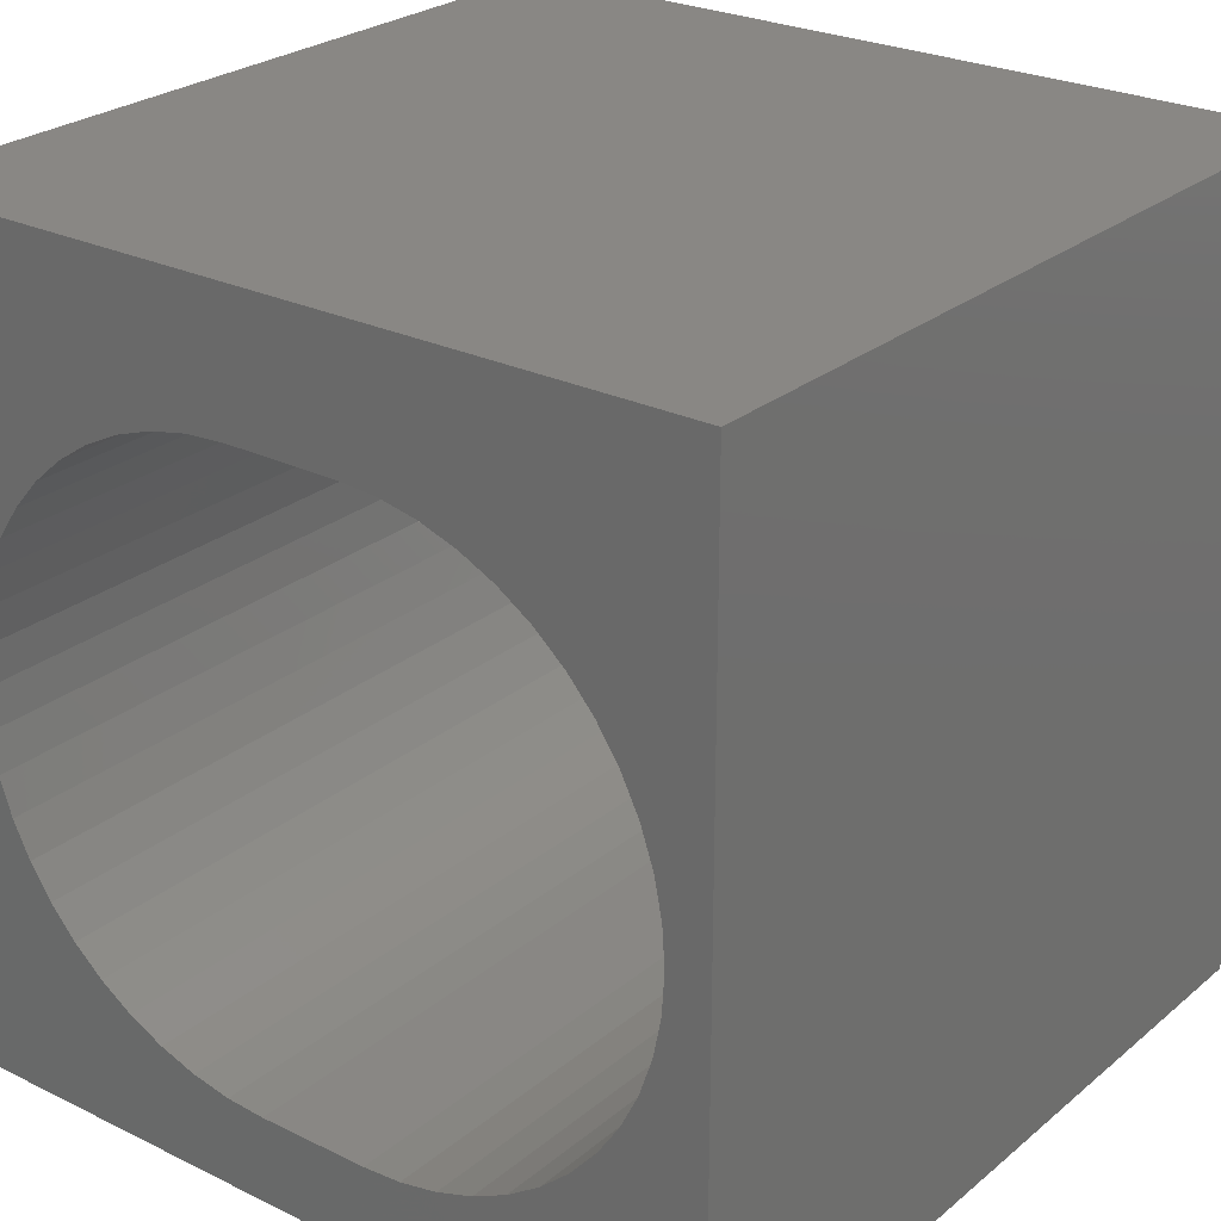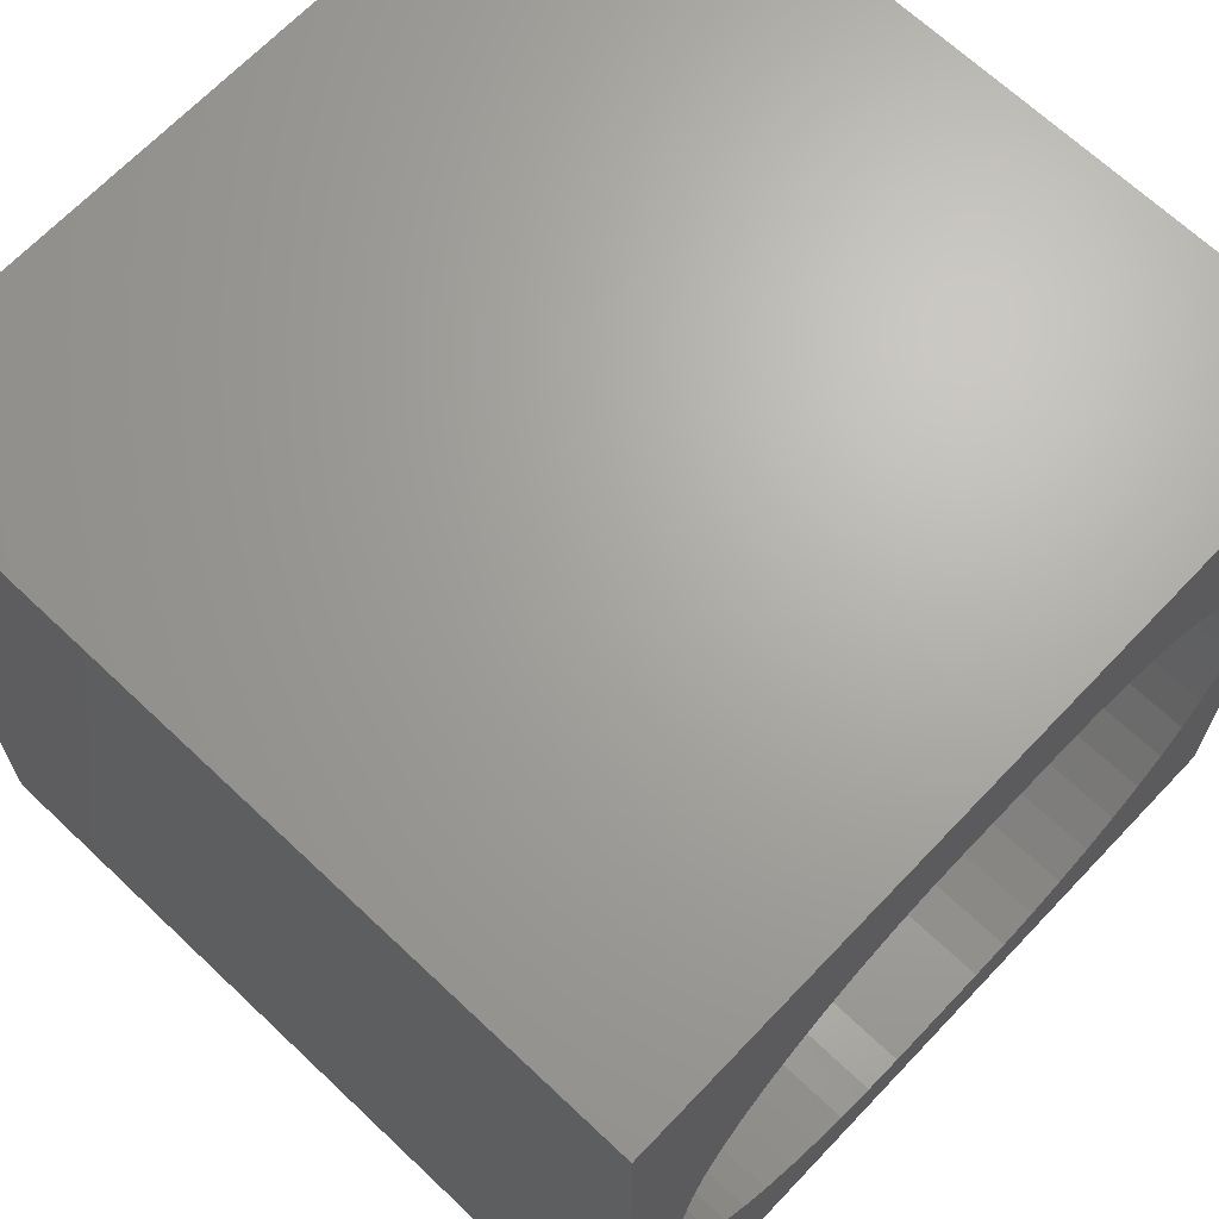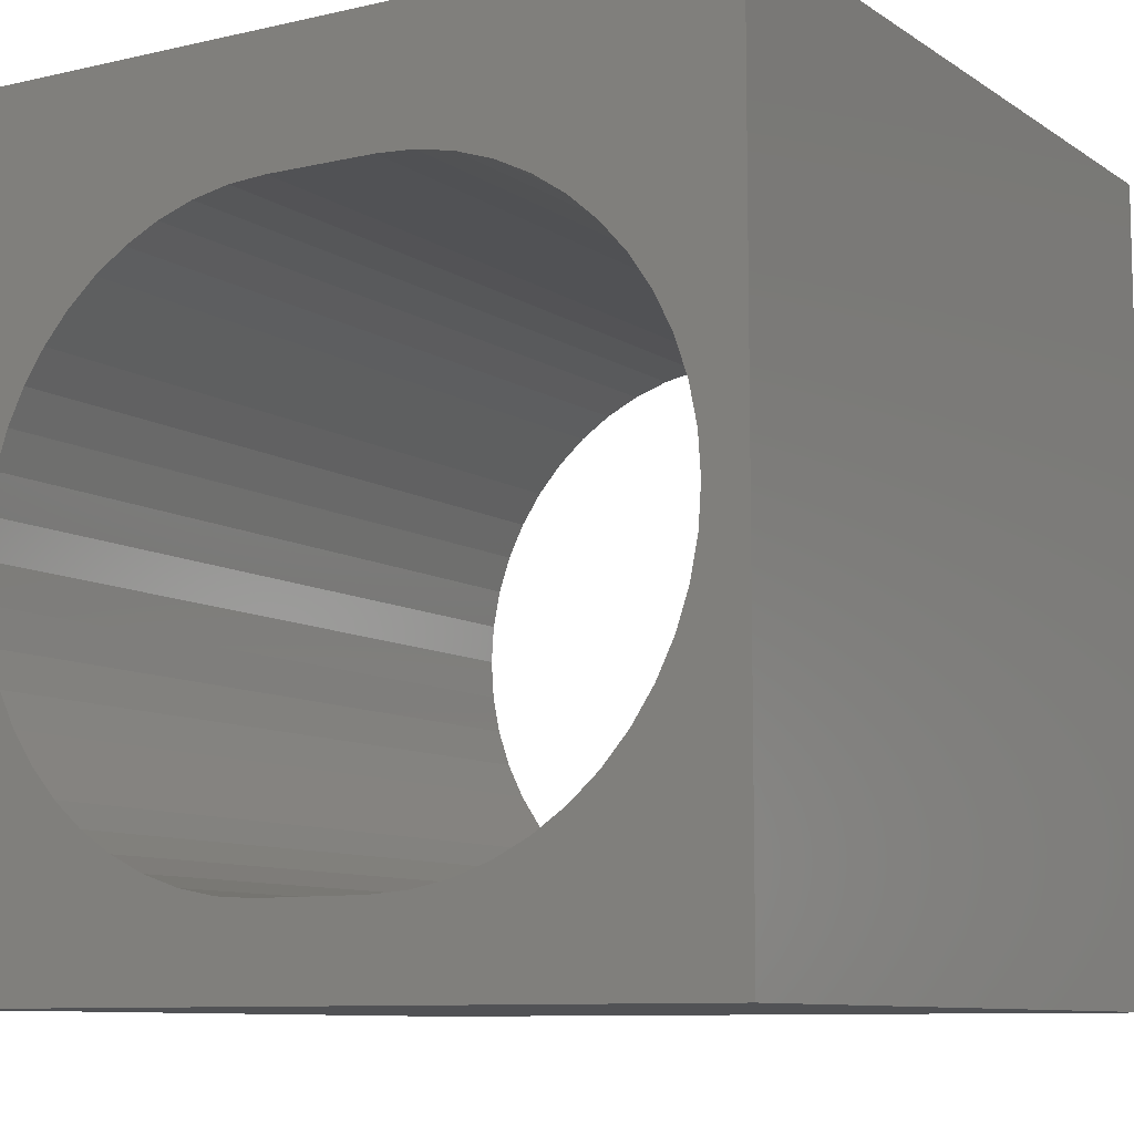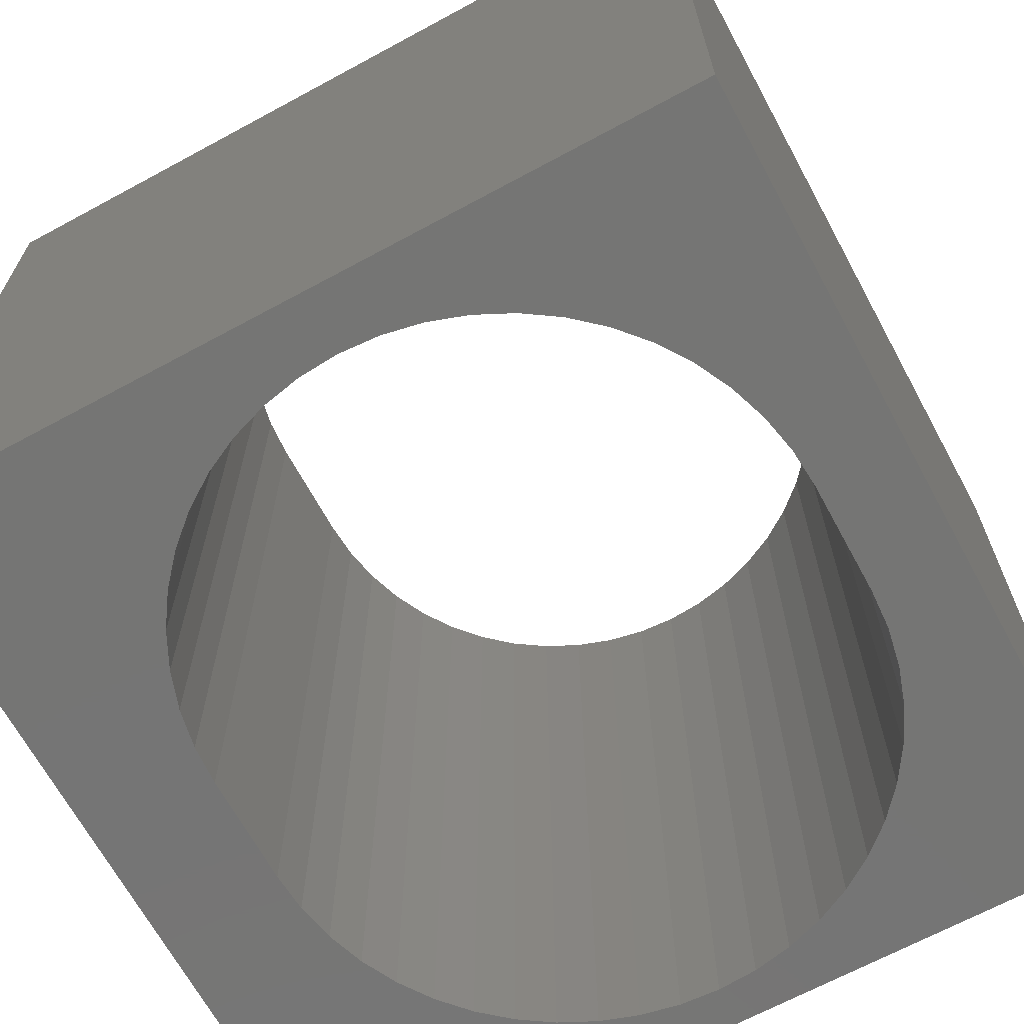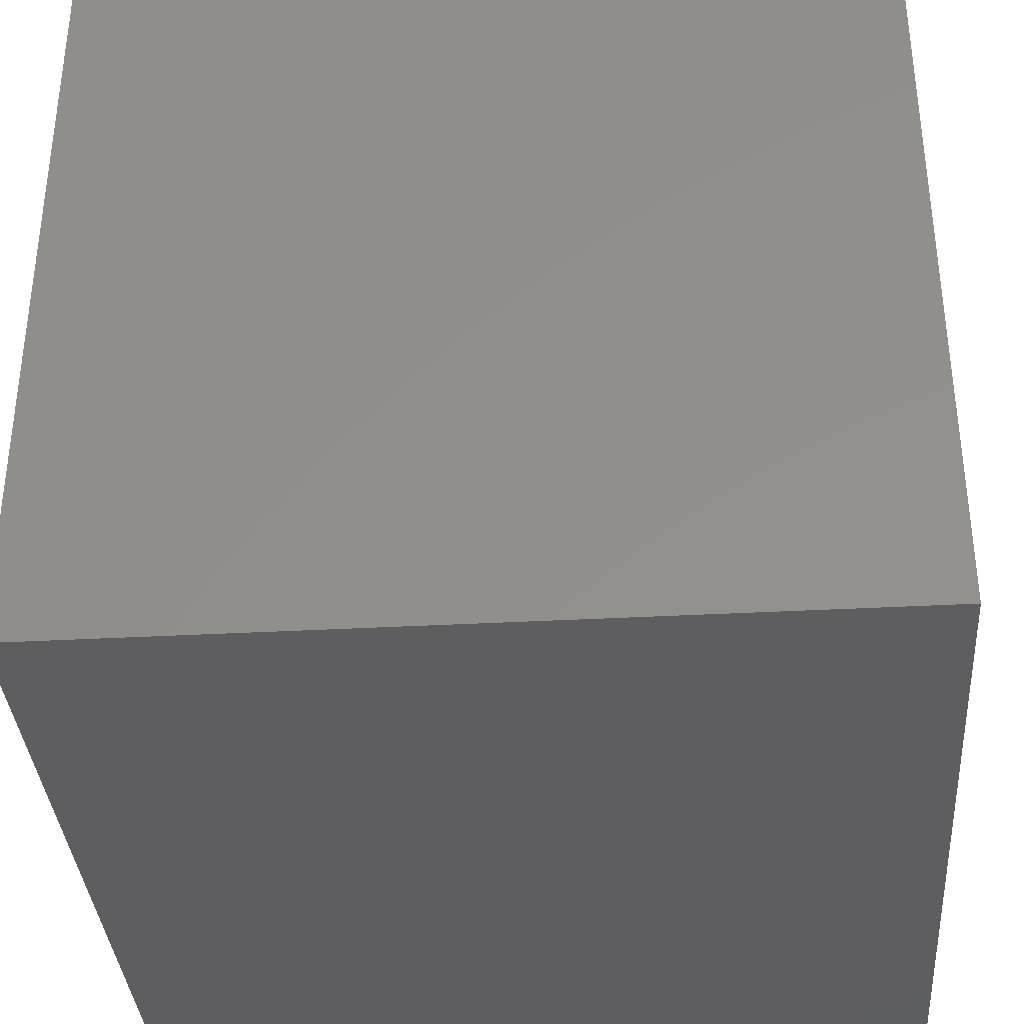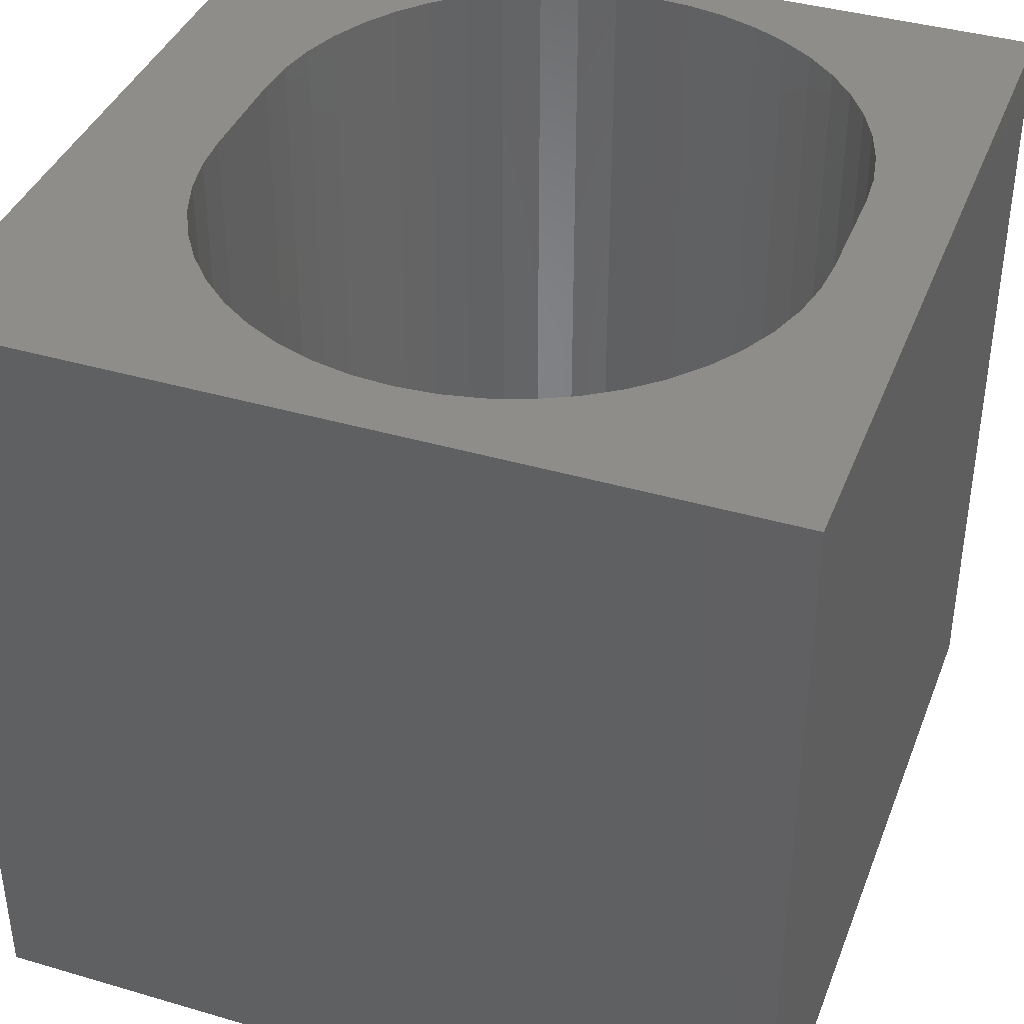
<metadata>
{"format":"stl","ext":"stl","renderer":"f3d","projection":"perspective","resolution":1024,"background":"white","views":[{"elev":25.8,"azim":37.9,"up":"+Y"},{"elev":67.2,"azim":-46.5,"up":"+Y"},{"elev":-9.2,"azim":31.4,"up":"+Y"},{"elev":-67.3,"azim":-61.5,"up":"+Z"},{"elev":-36.0,"azim":-85.9,"up":"+Y"},{"elev":39.3,"azim":-69.9,"up":"+Z"}]}
</metadata>
<code>
# stl→obj: 108 verts, 216 faces
v 0 10 10
v 0 10 0
v 0 0 10
v 0 0 0
v 9.49 4.743 10
v 10 0 10
v 10 10 10
v 2.597 1.549 10
v 3.03 1.336 10
v 3.486 1.181 10
v 9.458 4.261 10
v 9.364 3.788 10
v 9.209 3.331 10
v 6.284 1.087 10
v 6.757 1.181 10
v 7.214 1.336 10
v 8.996 2.899 10
v 8.728 2.498 10
v 8.41 2.135 10
v 8.047 1.817 10
v 7.646 1.549 10
v 5.803 1.055 10
v 4.441 1.055 10
v 3.959 1.087 10
v 2.196 1.817 10
v 1.833 2.135 10
v 1.515 2.498 10
v 8.41 7.35 10
v 8.047 7.668 10
v 7.646 7.936 10
v 9.209 6.154 10
v 9.364 5.697 10
v 9.458 5.224 10
v 8.728 6.987 10
v 8.996 6.586 10
v 1.247 2.899 10
v 1.034 3.331 10
v 0.879 3.788 10
v 2.597 7.936 10
v 3.03 8.149 10
v 3.486 8.304 10
v 6.284 8.398 10
v 6.757 8.304 10
v 7.214 8.149 10
v 1.515 6.987 10
v 1.833 7.35 10
v 2.196 7.668 10
v 3.959 8.398 10
v 4.441 8.43 10
v 5.803 8.43 10
v 0.879 5.697 10
v 1.034 6.154 10
v 1.247 6.586 10
v 0.7849 4.261 10
v 0.7534 4.743 10
v 0.7849 5.224 10
v 10 10 0
v 10 0 0
v 9.458 5.224 0
v 9.49 4.743 0
v 9.458 4.261 0
v 9.364 3.788 0
v 1.515 2.498 0
v 1.833 2.135 0
v 2.196 1.817 0
v 2.597 1.549 0
v 3.03 1.336 0
v 3.486 1.181 0
v 9.364 5.697 0
v 9.209 6.154 0
v 8.996 6.586 0
v 0.879 3.788 0
v 1.034 3.331 0
v 1.247 2.899 0
v 6.284 1.087 0
v 6.757 1.181 0
v 7.214 1.336 0
v 7.646 1.549 0
v 8.728 6.987 0
v 8.41 7.35 0
v 8.047 7.668 0
v 3.959 8.398 0
v 3.486 8.304 0
v 3.959 1.087 0
v 4.441 1.055 0
v 5.803 1.055 0
v 8.047 1.817 0
v 8.41 2.135 0
v 8.728 2.498 0
v 8.996 2.899 0
v 9.209 3.331 0
v 7.646 7.936 0
v 7.214 8.149 0
v 6.757 8.304 0
v 3.03 8.149 0
v 2.597 7.936 0
v 2.196 7.668 0
v 1.247 6.586 0
v 1.034 6.154 0
v 0.879 5.697 0
v 6.284 8.398 0
v 5.803 8.43 0
v 4.441 8.43 0
v 1.833 7.35 0
v 1.515 6.987 0
v 0.7849 5.224 0
v 0.7534 4.743 0
v 0.7849 4.261 0
f 1 2 3
f 3 2 4
f 5 6 7
f 8 3 9
f 9 3 10
f 5 11 6
f 6 11 12
f 6 12 13
f 14 6 15
f 15 6 16
f 13 17 6
f 6 17 18
f 6 18 19
f 19 20 6
f 6 20 21
f 6 21 16
f 14 22 6
f 6 22 23
f 6 23 3
f 3 23 24
f 3 24 10
f 8 25 3
f 3 25 26
f 3 26 27
f 28 7 29
f 29 7 30
f 31 32 7
f 7 32 33
f 7 33 5
f 28 34 7
f 7 34 35
f 7 35 31
f 27 36 3
f 3 36 37
f 3 37 38
f 39 40 1
f 1 40 41
f 42 43 7
f 7 43 44
f 7 44 30
f 45 46 1
f 1 46 47
f 1 47 39
f 41 48 1
f 1 48 49
f 1 49 7
f 7 49 50
f 7 50 42
f 51 52 1
f 1 52 53
f 1 53 45
f 38 54 3
f 3 54 55
f 3 55 1
f 1 55 56
f 1 56 51
f 57 7 58
f 58 7 6
f 59 57 60
f 60 57 58
f 60 58 61
f 61 58 62
f 63 64 4
f 4 64 65
f 65 66 4
f 4 66 67
f 4 67 68
f 59 69 57
f 57 69 70
f 57 70 71
f 72 73 4
f 4 73 74
f 4 74 63
f 75 76 58
f 58 76 77
f 58 77 78
f 71 79 57
f 57 79 80
f 57 80 81
f 2 82 83
f 68 84 4
f 4 84 85
f 4 85 58
f 58 85 86
f 58 86 75
f 78 87 58
f 58 87 88
f 58 88 89
f 89 90 58
f 58 90 91
f 58 91 62
f 81 92 57
f 57 92 93
f 57 93 94
f 83 95 2
f 2 95 96
f 2 96 97
f 98 99 2
f 2 99 100
f 94 101 57
f 57 101 102
f 57 102 2
f 2 102 103
f 2 103 82
f 97 104 2
f 2 104 105
f 2 105 98
f 100 106 2
f 2 106 107
f 2 107 4
f 4 107 108
f 4 108 72
f 7 57 1
f 1 57 2
f 58 6 4
f 4 6 3
f 103 49 48
f 103 48 82
f 82 48 41
f 82 41 83
f 83 41 40
f 83 40 95
f 95 40 39
f 95 39 96
f 96 39 47
f 96 47 97
f 97 47 46
f 97 46 104
f 104 46 45
f 104 45 105
f 105 45 53
f 105 53 98
f 98 53 52
f 98 52 99
f 99 52 51
f 99 51 100
f 100 51 56
f 100 56 106
f 106 56 55
f 106 55 107
f 107 55 54
f 107 54 108
f 108 54 38
f 108 38 72
f 72 38 37
f 72 37 73
f 73 37 36
f 73 36 74
f 74 36 27
f 74 27 63
f 63 27 26
f 63 26 64
f 64 26 25
f 64 25 65
f 65 25 8
f 65 8 66
f 66 8 9
f 66 9 67
f 67 9 10
f 67 10 68
f 68 10 24
f 68 24 84
f 84 24 23
f 84 23 85
f 103 102 49
f 49 102 50
f 86 22 14
f 86 14 75
f 75 14 15
f 75 15 76
f 76 15 16
f 76 16 77
f 77 16 21
f 77 21 78
f 78 21 20
f 78 20 87
f 87 20 19
f 87 19 88
f 88 19 18
f 88 18 89
f 89 18 17
f 89 17 90
f 90 17 13
f 90 13 91
f 91 13 12
f 91 12 62
f 62 12 11
f 62 11 61
f 61 11 5
f 61 5 60
f 60 5 33
f 60 33 59
f 59 33 32
f 59 32 69
f 69 32 31
f 69 31 70
f 70 31 35
f 70 35 71
f 71 35 34
f 71 34 79
f 79 34 28
f 79 28 80
f 80 28 29
f 80 29 81
f 81 29 30
f 81 30 92
f 92 30 44
f 92 44 93
f 93 44 43
f 93 43 94
f 94 43 42
f 94 42 101
f 101 42 50
f 101 50 102
f 86 85 22
f 22 85 23

</code>
